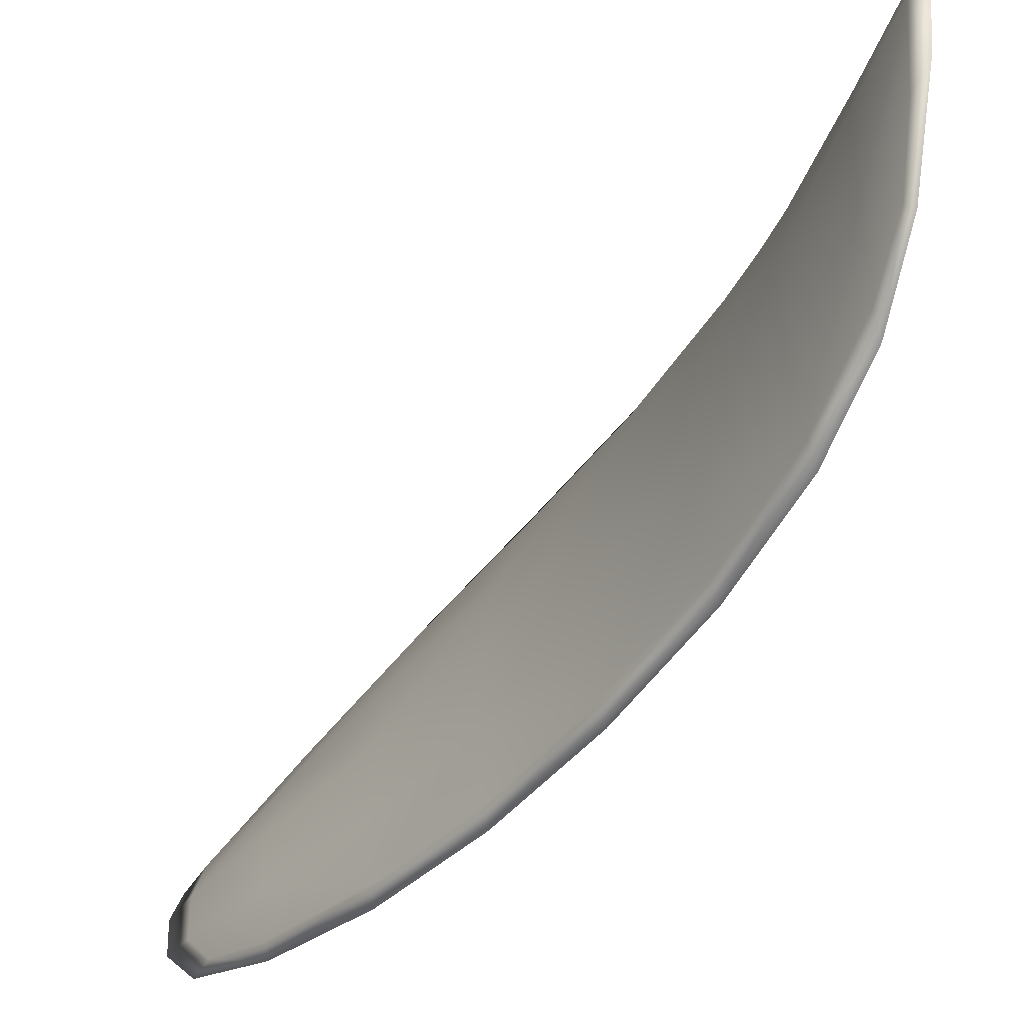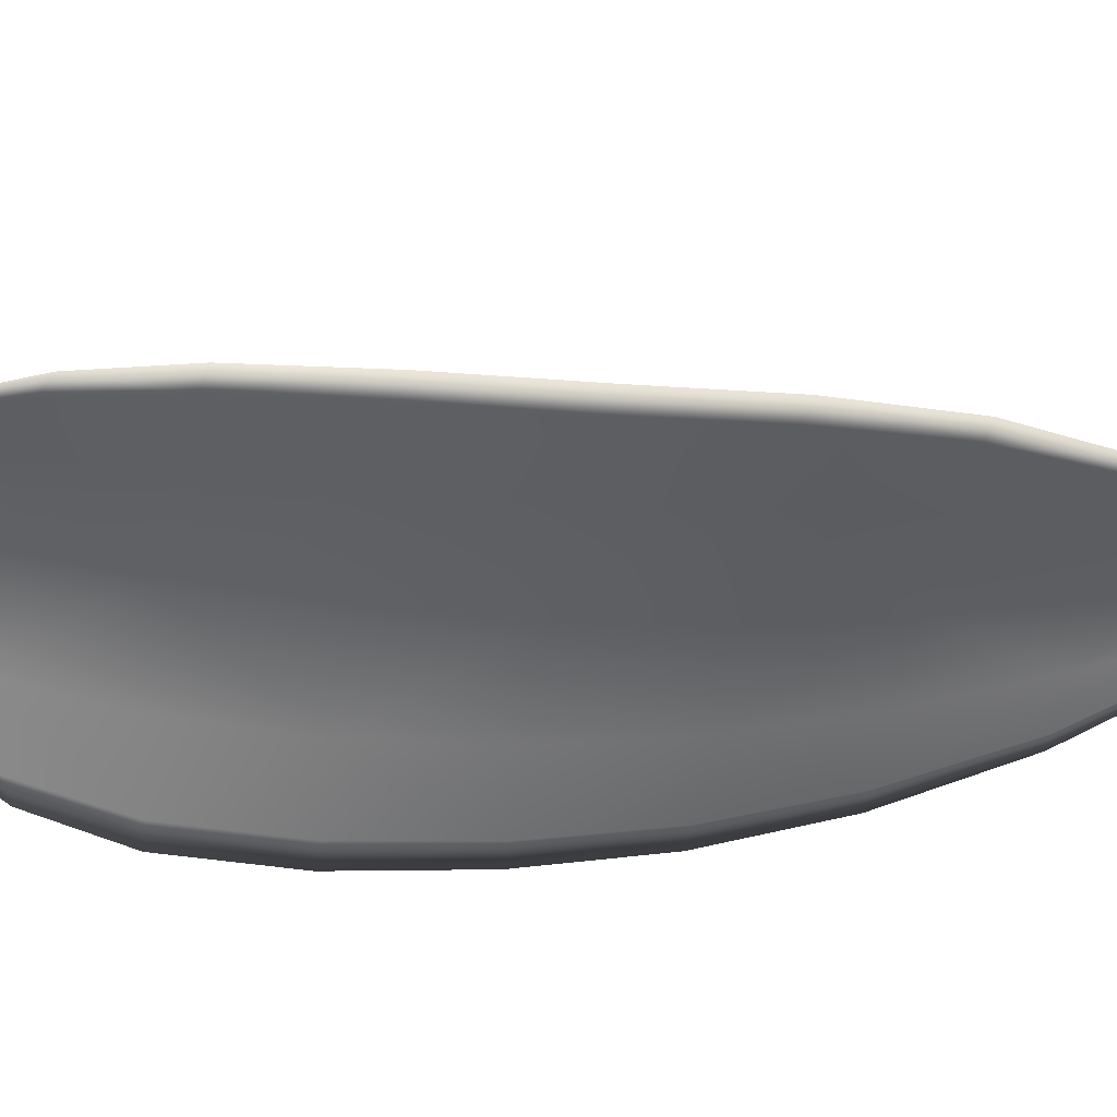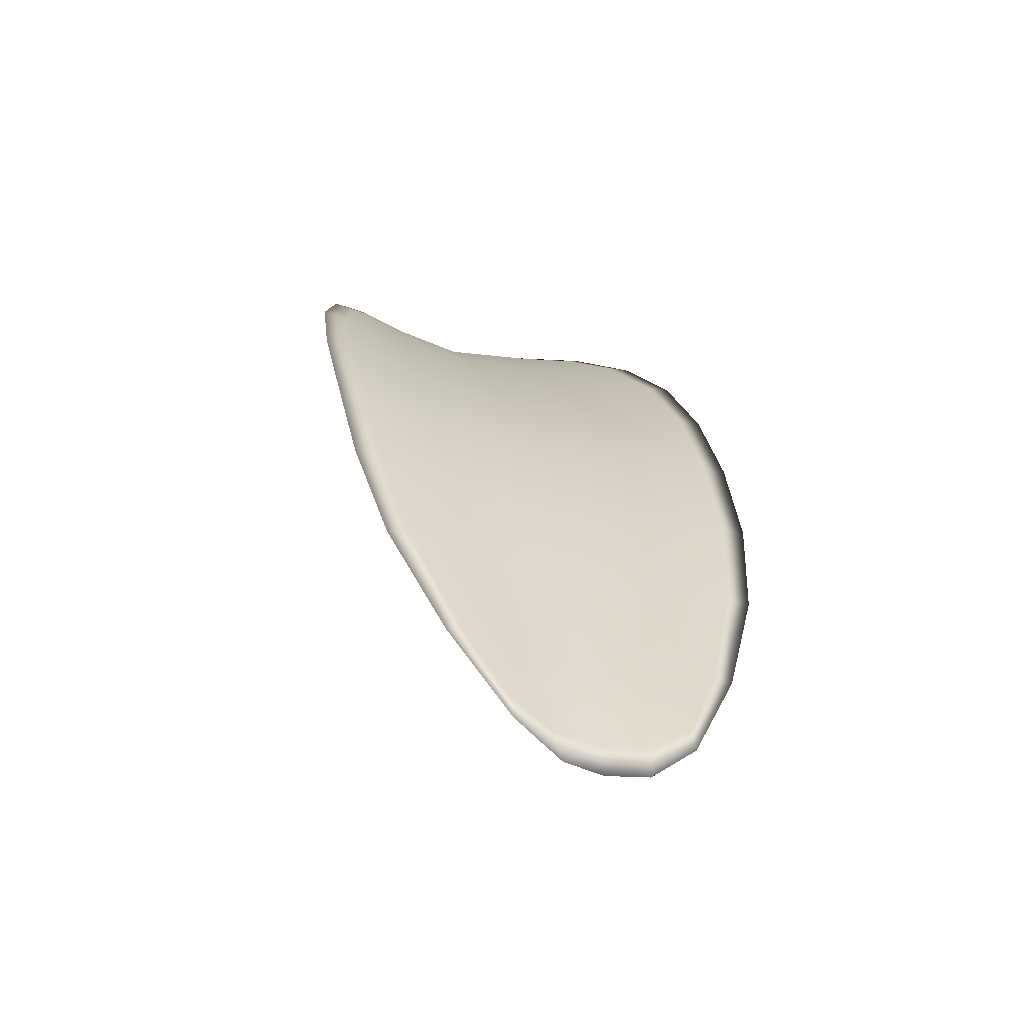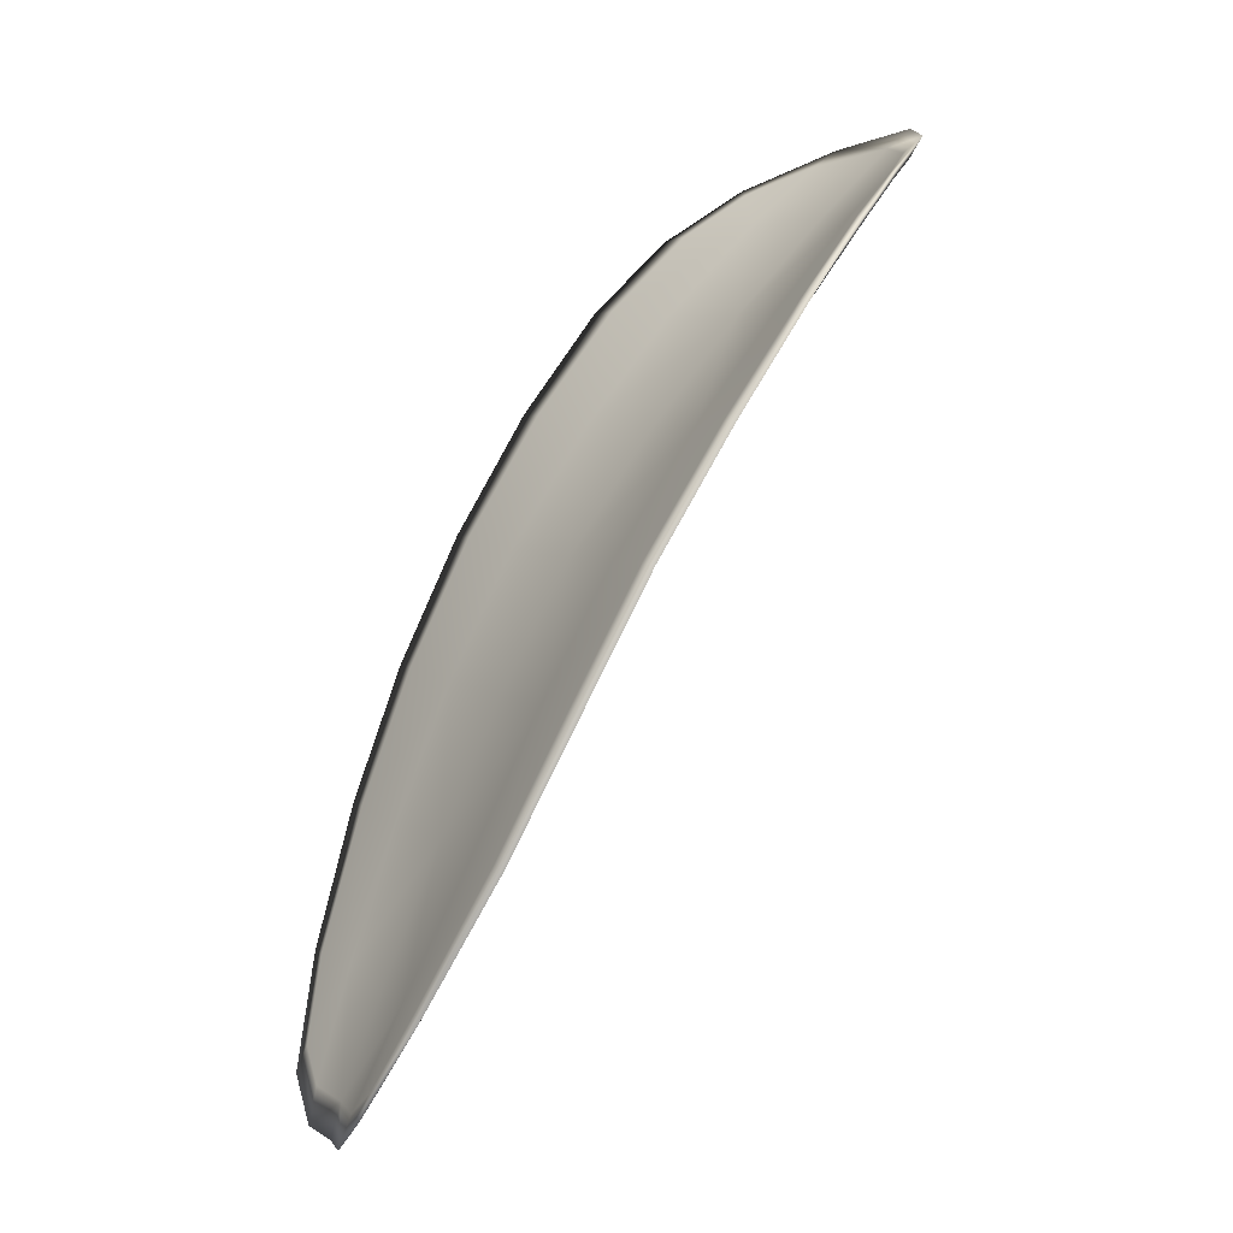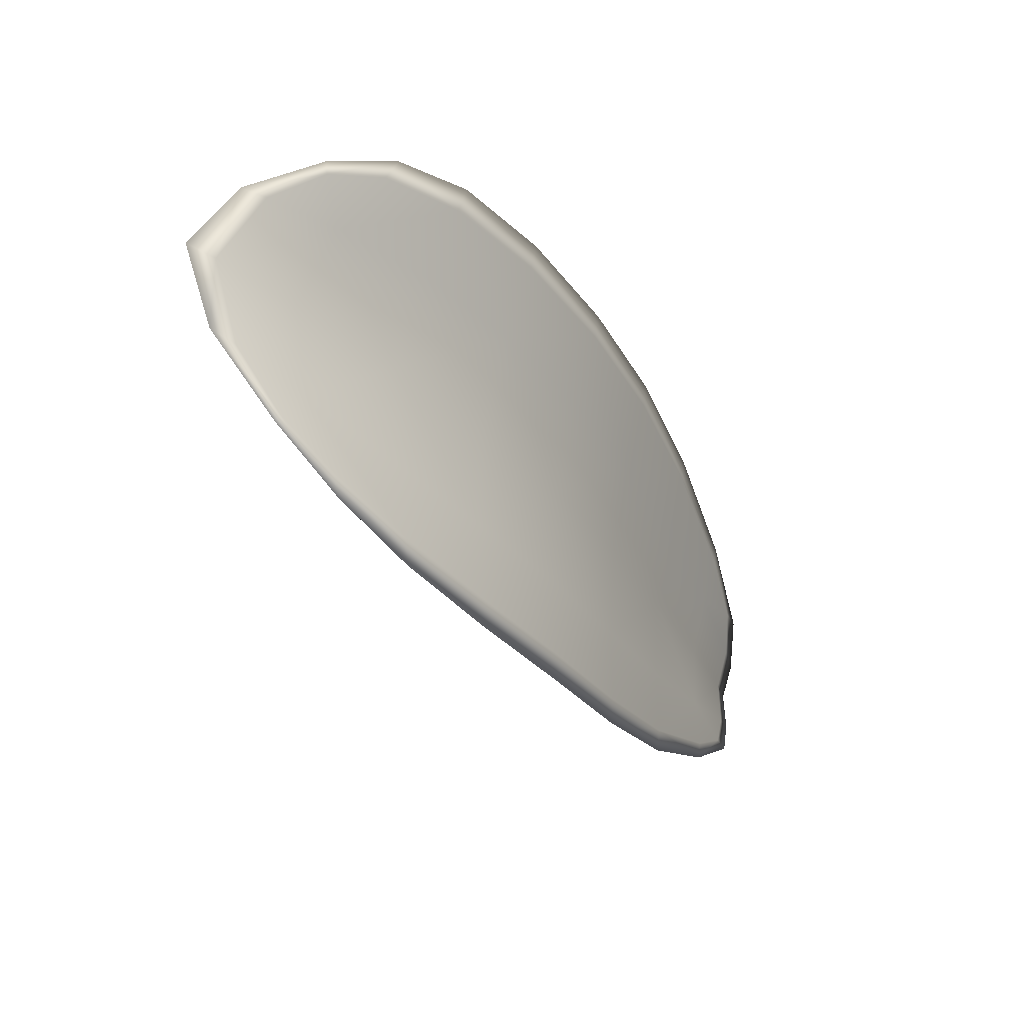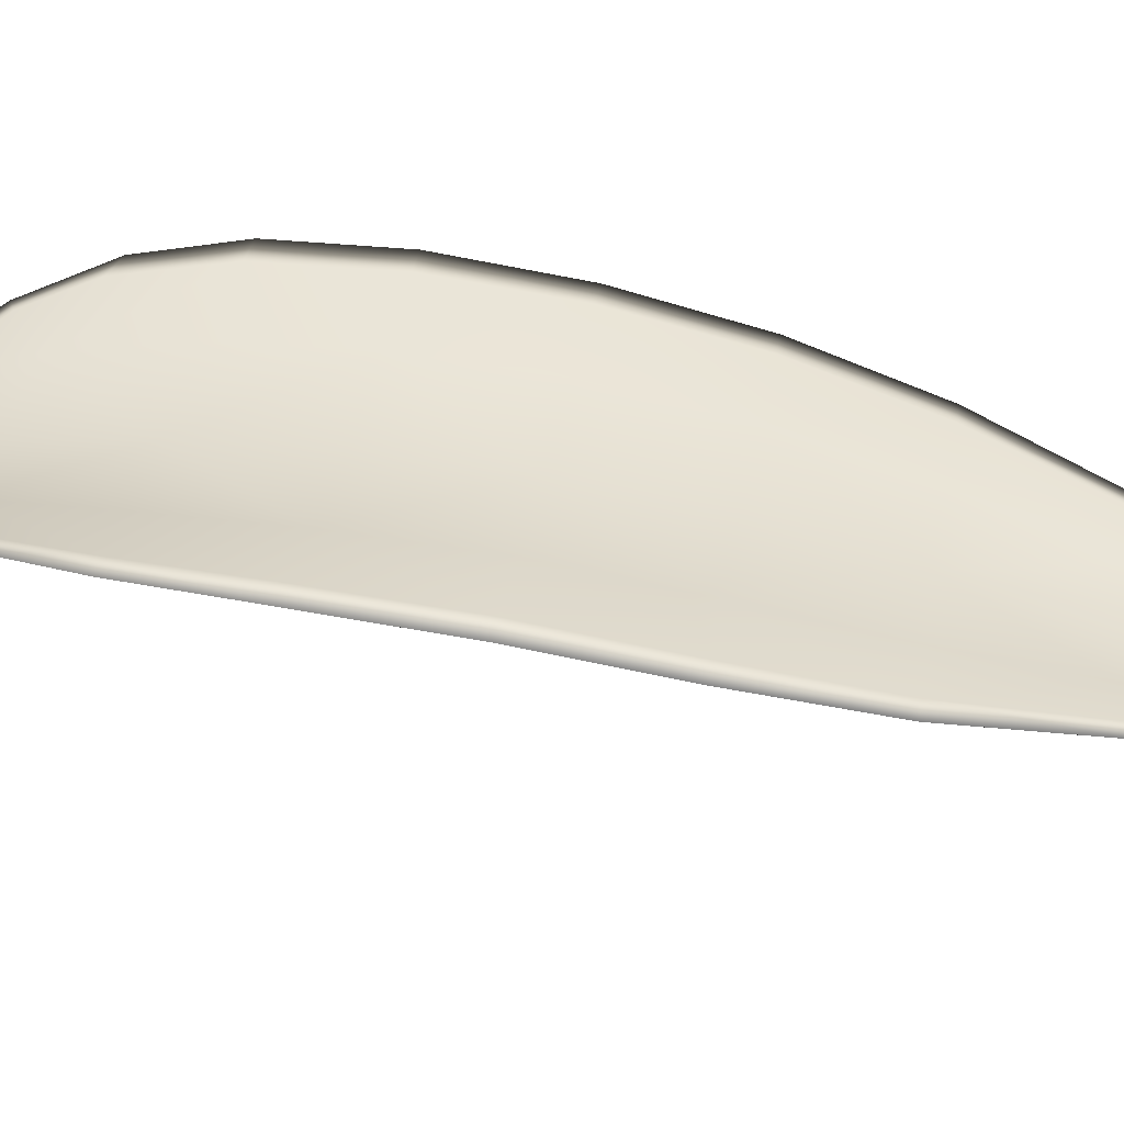
<metadata>
{"format":"obj","ext":"obj","renderer":"f3d","projection":"perspective","resolution":1024,"background":"white","views":[{"elev":-43.4,"azim":115.6,"up":"+Z"},{"elev":29.3,"azim":-131.4,"up":"+Z"},{"elev":-34.1,"azim":-122.7,"up":"+Y"},{"elev":3.8,"azim":-39.1,"up":"+Y"},{"elev":63.6,"azim":172.7,"up":"+Y"},{"elev":-64.3,"azim":-127.5,"up":"+Z"}]}
</metadata>
<code>
v -2.397 0.7445 -1.185
v -2.396 0.7447 -1.188
v -2.398 0.742 -1.188
v -2.399 0.7421 -1.186
v -2.401 0.7422 -1.184
v -2.399 0.7443 -1.184
v -2.397 0.7454 -1.184
v -2.395 0.7462 -1.185
v -2.394 0.7466 -1.187
v -2.396 0.7447 -1.191
v -2.396 0.7445 -1.193
v -2.398 0.7424 -1.194
v -2.398 0.7422 -1.192
v -2.394 0.7463 -1.19
v -2.395 0.7456 -1.192
v -2.404 0.7326 -1.193
v -2.404 0.7327 -1.195
v -2.405 0.7291 -1.195
v -2.406 0.729 -1.193
v -2.406 0.7288 -1.191
v -2.405 0.7324 -1.19
v -2.403 0.7358 -1.19
v -2.402 0.736 -1.193
v -2.402 0.7362 -1.195
v -2.406 0.7324 -1.187
v -2.407 0.7289 -1.188
v -2.408 0.7289 -1.186
v -2.406 0.7325 -1.185
v -2.405 0.736 -1.185
v -2.404 0.7359 -1.187
v -2.402 0.7391 -1.186
v -2.401 0.7391 -1.189
v -2.403 0.7393 -1.184
v -2.4 0.7393 -1.192
v -2.4 0.7395 -1.195
v -2.407 0.7253 -1.193
v -2.407 0.7255 -1.195
v -2.408 0.7234 -1.194
v -2.409 0.7226 -1.193
v -2.409 0.7224 -1.192
v -2.408 0.7252 -1.191
v -2.408 0.7252 -1.189
v -2.409 0.7225 -1.19
v -2.409 0.7233 -1.189
v -2.409 0.7253 -1.188
v -2.397 0.7444 -1.185
v -2.396 0.7445 -1.188
v -2.394 0.7465 -1.187
v -2.395 0.746 -1.185
v -2.397 0.7453 -1.184
v -2.399 0.7442 -1.184
v -2.401 0.742 -1.184
v -2.399 0.7419 -1.186
v -2.398 0.7419 -1.188
v -2.396 0.7445 -1.191
v -2.396 0.7444 -1.193
v -2.395 0.7455 -1.192
v -2.394 0.7462 -1.19
v -2.398 0.742 -1.192
v -2.398 0.7423 -1.194
v -2.404 0.7324 -1.193
v -2.404 0.7326 -1.195
v -2.402 0.7361 -1.195
v -2.402 0.7359 -1.193
v -2.403 0.7357 -1.19
v -2.404 0.7323 -1.19
v -2.406 0.7287 -1.191
v -2.405 0.7289 -1.193
v -2.405 0.729 -1.195
v -2.405 0.7323 -1.187
v -2.404 0.7357 -1.187
v -2.405 0.7359 -1.185
v -2.406 0.7324 -1.185
v -2.408 0.7288 -1.186
v -2.407 0.7287 -1.188
v -2.402 0.739 -1.186
v -2.4 0.7389 -1.189
v -2.403 0.7392 -1.184
v -2.4 0.7391 -1.192
v -2.4 0.7394 -1.195
v -2.407 0.7252 -1.193
v -2.407 0.7254 -1.195
v -2.407 0.7251 -1.191
v -2.408 0.7224 -1.191
v -2.408 0.7225 -1.193
v -2.408 0.7233 -1.194
v -2.408 0.7251 -1.189
v -2.409 0.7252 -1.188
v -2.409 0.7232 -1.189
v -2.409 0.7224 -1.19
v -2.407 0.7255 -1.195
v -2.408 0.7226 -1.194
v -2.405 0.7291 -1.196
v -2.408 0.7233 -1.194
v -2.409 0.7215 -1.191
v -2.41 0.7225 -1.189
v -2.409 0.7215 -1.192
v -2.409 0.7232 -1.189
v -2.399 0.7441 -1.183
v -2.397 0.7456 -1.184
v -2.401 0.7421 -1.183
v -2.397 0.7453 -1.184
v -2.394 0.7468 -1.19
v -2.395 0.7458 -1.192
v -2.393 0.7472 -1.187
v -2.395 0.7455 -1.192
v -2.396 0.7444 -1.194
v -2.398 0.7424 -1.195
v -2.409 0.7216 -1.193
v -2.409 0.7253 -1.187
v -2.408 0.7289 -1.186
v -2.395 0.7467 -1.185
v -2.403 0.7393 -1.183
v -2.405 0.736 -1.184
v -2.4 0.7396 -1.196
v -2.402 0.7362 -1.196
v -2.404 0.7327 -1.196
v -2.407 0.7325 -1.185
f 1 2 3
f 1 3 4
f 1 4 5
f 1 5 6
f 1 6 7
f 1 7 8
f 1 8 9
f 1 9 2
f 10 11 12
f 10 12 13
f 10 13 3
f 10 3 2
f 10 2 9
f 10 9 14
f 10 14 15
f 10 15 11
f 16 17 18
f 16 18 19
f 16 19 20
f 16 20 21
f 16 21 22
f 16 22 23
f 16 23 24
f 16 24 17
f 25 21 20
f 25 20 26
f 25 26 27
f 25 27 28
f 25 28 29
f 25 29 30
f 25 30 22
f 25 22 21
f 31 32 22
f 31 22 30
f 31 30 29
f 31 29 33
f 31 33 5
f 31 5 4
f 31 4 3
f 31 3 32
f 34 35 24
f 34 24 23
f 34 23 22
f 34 22 32
f 34 32 3
f 34 3 13
f 34 13 12
f 34 12 35
f 36 37 38
f 36 38 39
f 36 39 40
f 36 40 41
f 36 41 20
f 36 20 19
f 36 19 18
f 36 18 37
f 42 41 40
f 42 40 43
f 42 43 44
f 42 44 45
f 42 45 27
f 42 27 26
f 42 26 20
f 42 20 41
f 46 47 48
f 46 48 49
f 46 49 50
f 46 50 51
f 46 51 52
f 46 52 53
f 46 53 54
f 46 54 47
f 55 56 57
f 55 57 58
f 55 58 48
f 55 48 47
f 55 47 54
f 55 54 59
f 55 59 60
f 55 60 56
f 61 62 63
f 61 63 64
f 61 64 65
f 61 65 66
f 61 66 67
f 61 67 68
f 61 68 69
f 61 69 62
f 70 66 65
f 70 65 71
f 70 71 72
f 70 72 73
f 70 73 74
f 70 74 75
f 70 75 67
f 70 67 66
f 76 77 54
f 76 54 53
f 76 53 52
f 76 52 78
f 76 78 72
f 76 72 71
f 76 71 65
f 76 65 77
f 79 80 60
f 79 60 59
f 79 59 54
f 79 54 77
f 79 77 65
f 79 65 64
f 79 64 63
f 79 63 80
f 81 82 69
f 81 69 68
f 81 68 67
f 81 67 83
f 81 83 84
f 81 84 85
f 81 85 86
f 81 86 82
f 87 83 67
f 87 67 75
f 87 75 74
f 87 74 88
f 87 88 89
f 87 89 90
f 87 90 84
f 87 84 83
f 91 92 38
f 91 38 37
f 91 37 18
f 91 18 93
f 91 93 69
f 91 69 82
f 91 82 94
f 91 94 92
f 95 96 44
f 95 44 43
f 95 43 40
f 95 40 97
f 95 97 84
f 95 84 90
f 95 90 98
f 95 98 96
f 99 100 7
f 99 7 6
f 99 6 5
f 99 5 101
f 99 101 52
f 99 52 51
f 99 51 102
f 99 102 100
f 103 104 15
f 103 15 14
f 103 14 9
f 103 9 105
f 103 105 48
f 103 48 58
f 103 58 106
f 103 106 104
f 107 108 12
f 107 12 11
f 107 11 15
f 107 15 104
f 107 104 106
f 107 106 56
f 107 56 60
f 107 60 108
f 109 97 40
f 109 40 39
f 109 39 38
f 109 38 92
f 109 92 94
f 109 94 85
f 109 85 84
f 109 84 97
f 110 111 27
f 110 27 45
f 110 45 44
f 110 44 96
f 110 96 98
f 110 98 88
f 110 88 74
f 110 74 111
f 112 105 9
f 112 9 8
f 112 8 7
f 112 7 100
f 112 100 102
f 112 102 49
f 112 49 48
f 112 48 105
f 113 101 5
f 113 5 33
f 113 33 29
f 113 29 114
f 113 114 72
f 113 72 78
f 113 78 52
f 113 52 101
f 115 116 24
f 115 24 35
f 115 35 12
f 115 12 108
f 115 108 60
f 115 60 80
f 115 80 63
f 115 63 116
f 117 93 18
f 117 18 17
f 117 17 24
f 117 24 116
f 117 116 63
f 117 63 62
f 117 62 69
f 117 69 93
f 118 114 29
f 118 29 28
f 118 28 27
f 118 27 111
f 118 111 74
f 118 74 73
f 118 73 72
f 118 72 114

</code>
